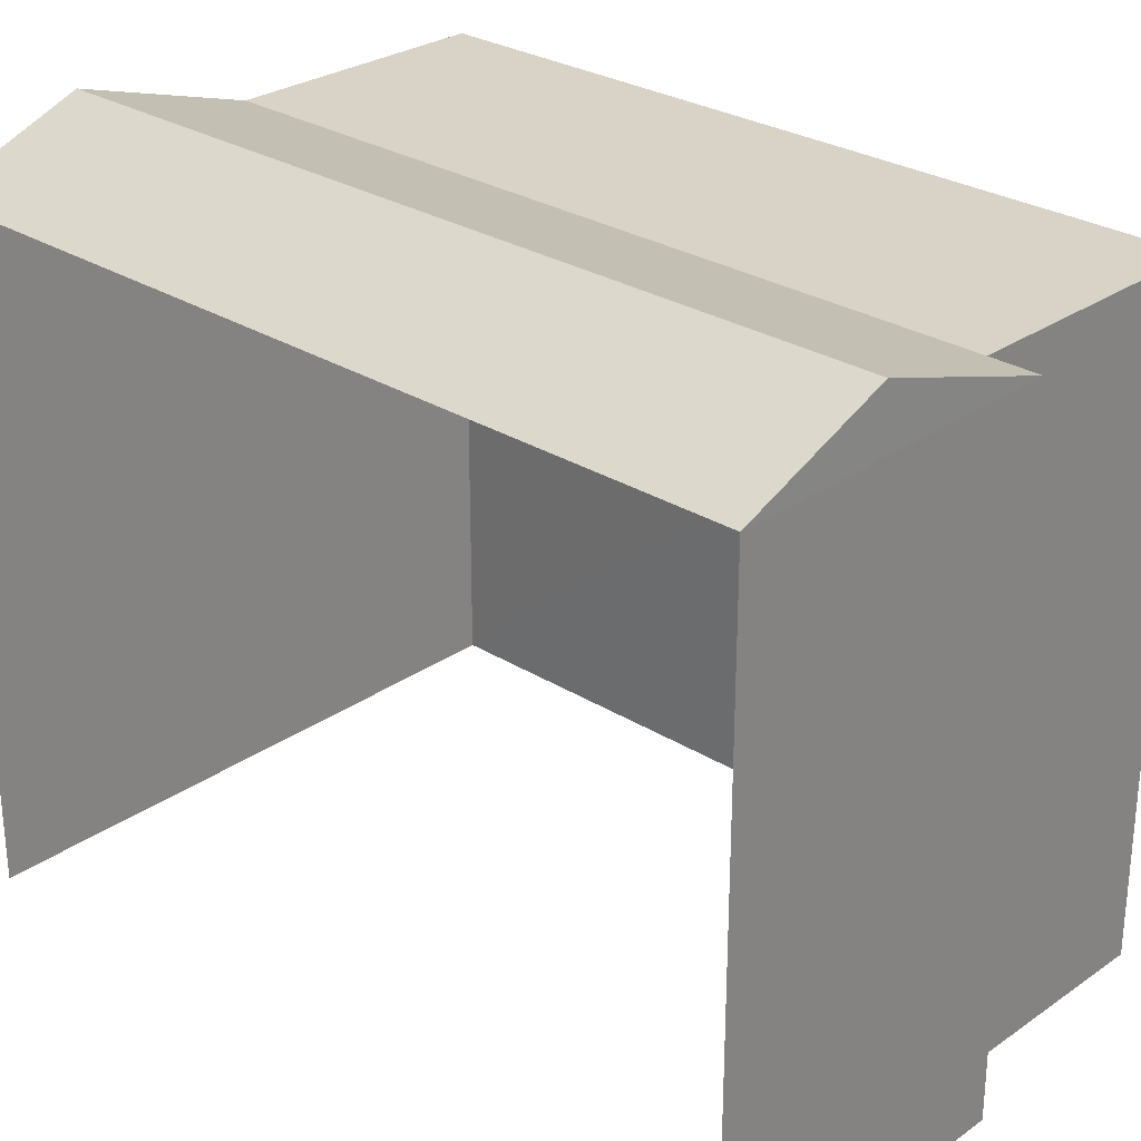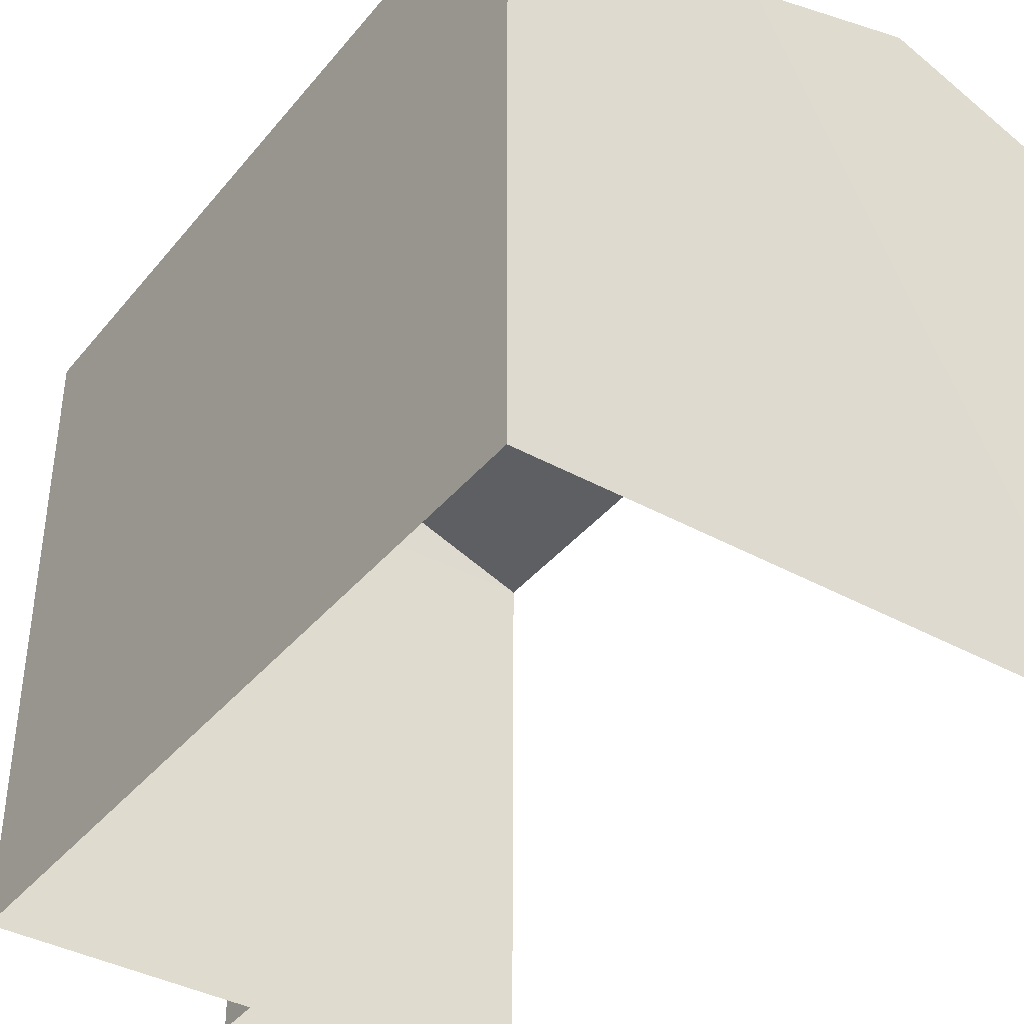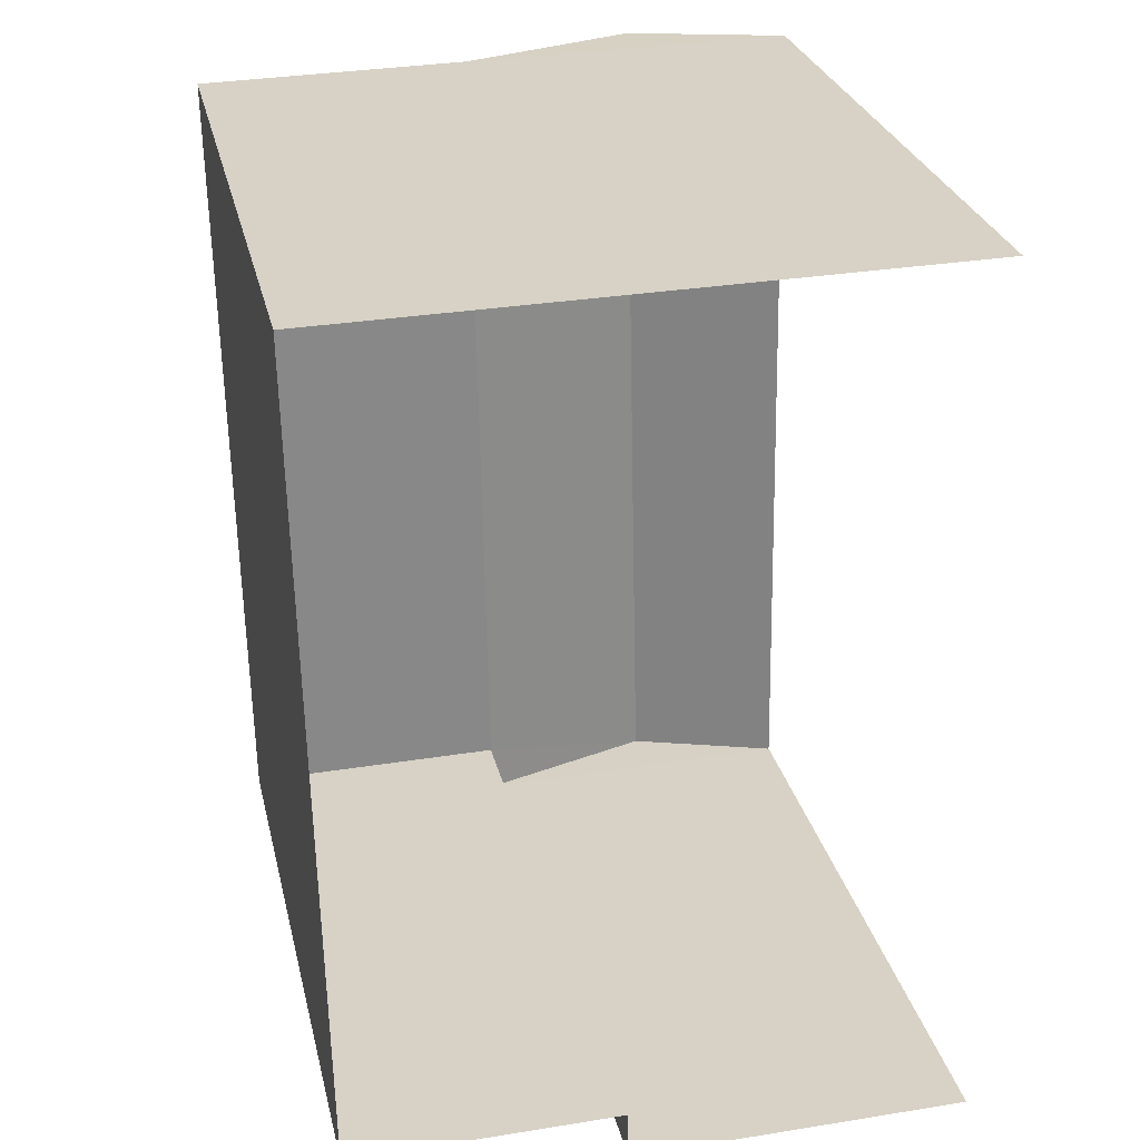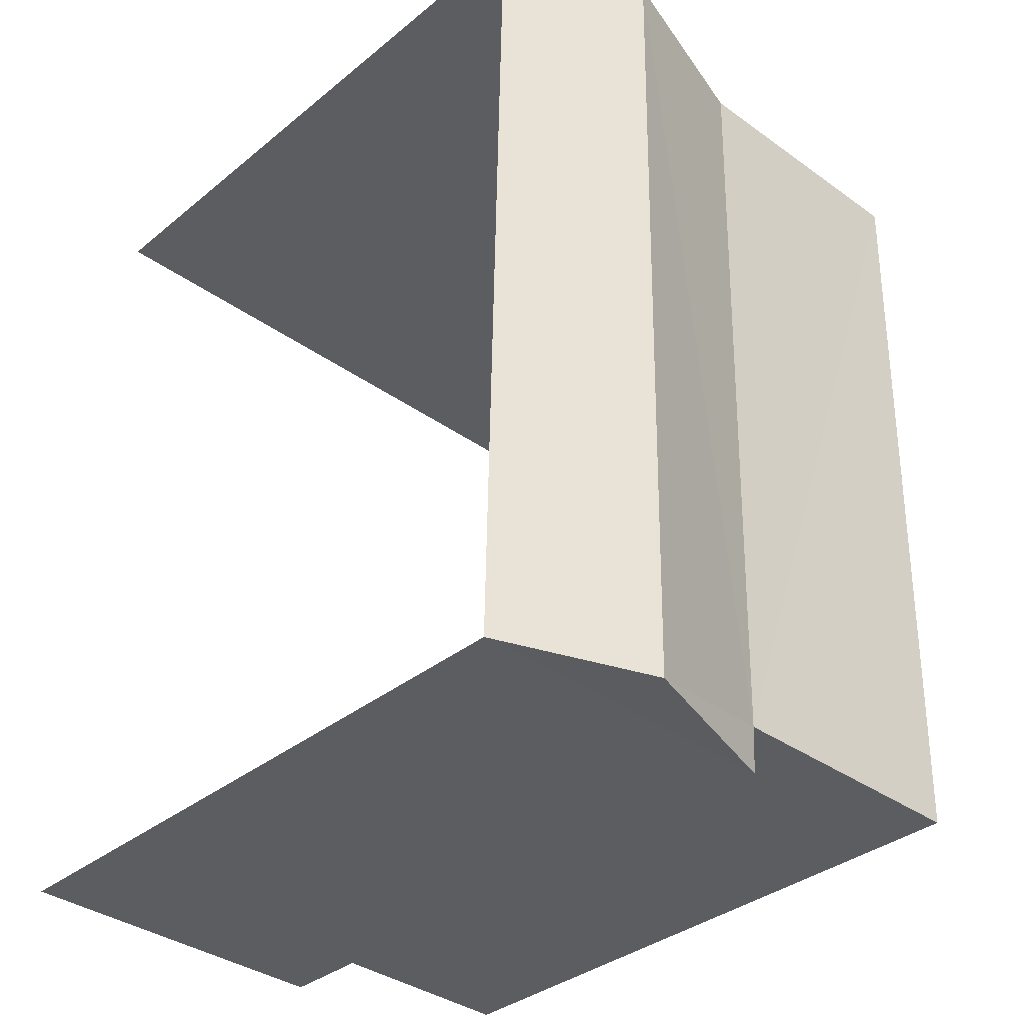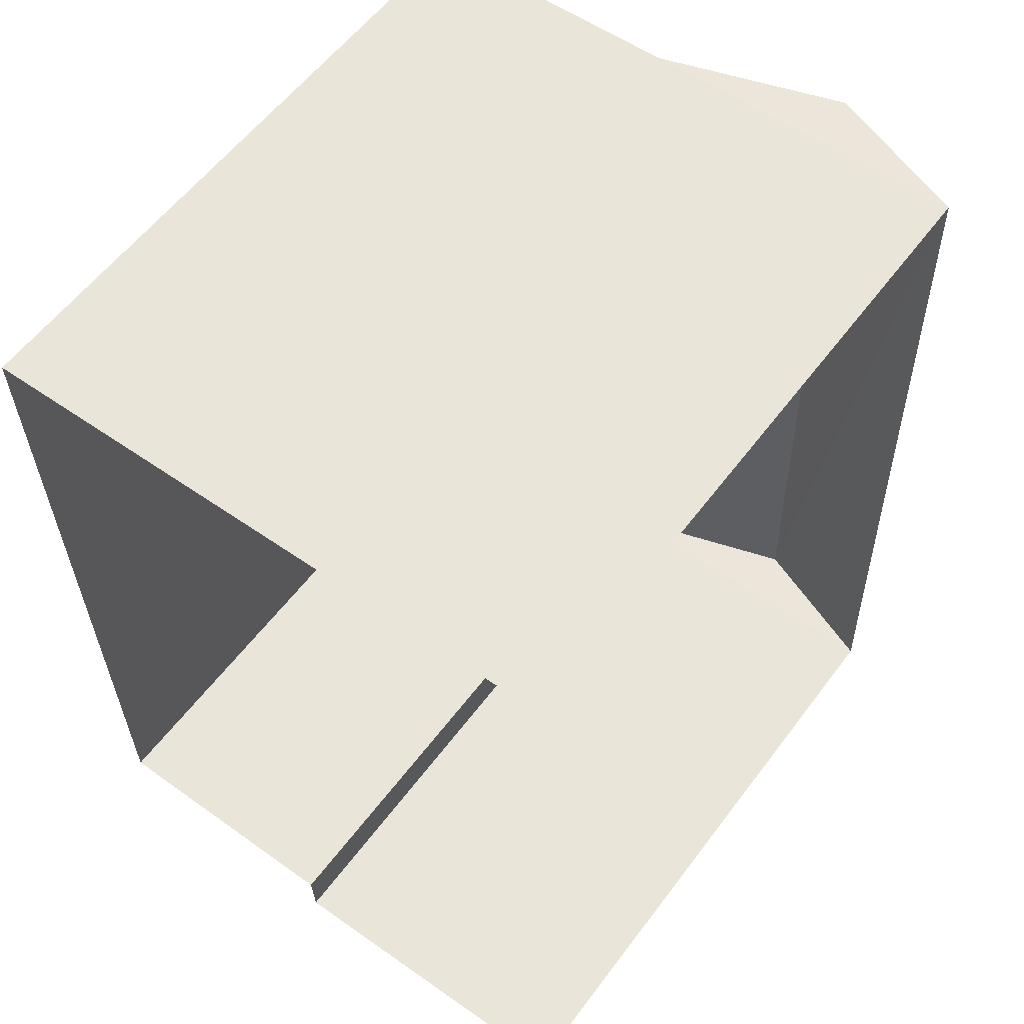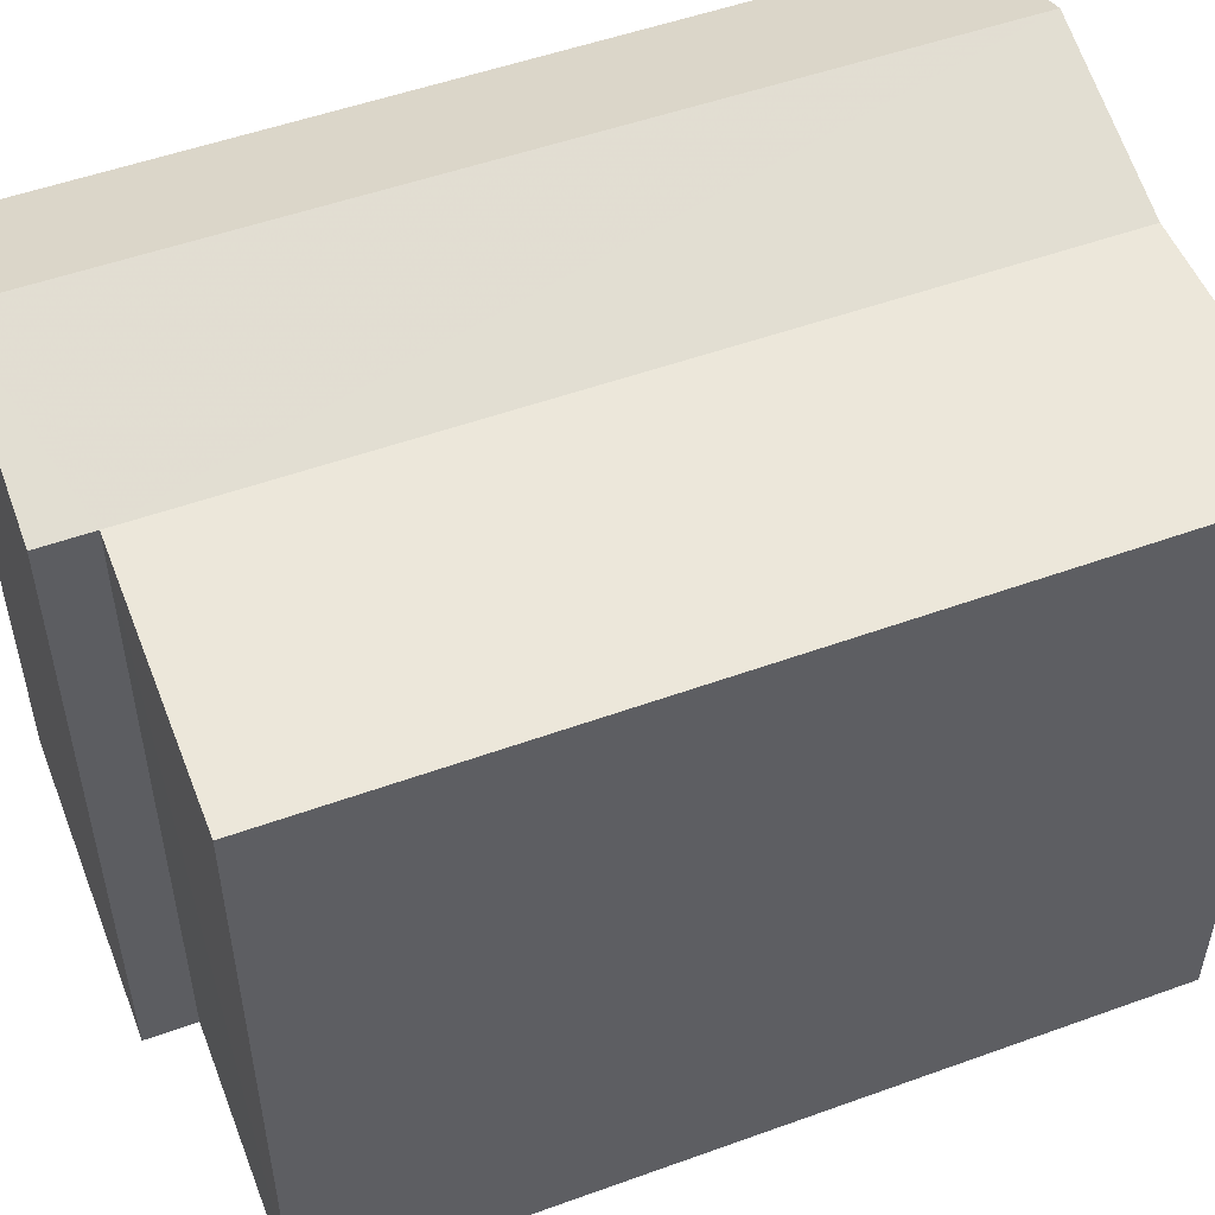
<metadata>
{"format":"obj","ext":"obj","renderer":"f3d","projection":"perspective","resolution":1024,"background":"white","views":[{"elev":28.0,"azim":-47.8,"up":"+Z"},{"elev":-38.9,"azim":144.0,"up":"+Z"},{"elev":27.3,"azim":167.6,"up":"+Y"},{"elev":-34.7,"azim":-42.8,"up":"+Y"},{"elev":58.1,"azim":-143.5,"up":"+Y"},{"elev":52.4,"azim":67.6,"up":"+Z"}]}
</metadata>
<code>
v -3.735e+05 -1.056e+05 20.48
v -3.735e+05 -1.056e+05 20.48
v -3.735e+05 -1.056e+05 20.48
v -3.735e+05 -1.055e+05 20.47
v -3.735e+05 -1.055e+05 20.47
v -3.735e+05 -1.056e+05 20.48
v -3.735e+05 -1.055e+05 29.27
v -3.735e+05 -1.056e+05 29.27
v -3.735e+05 -1.056e+05 30.03
v -3.735e+05 -1.055e+05 30.03
v -3.735e+05 -1.055e+05 29.27
v -3.735e+05 -1.056e+05 29.27
v -3.735e+05 -1.056e+05 29.27
v -3.735e+05 -1.056e+05 29.27
v -3.735e+05 -1.055e+05 29.27
f 1 2 3
f 2 4 3
f 3 5 6
f 3 4 5
f 8 4 2
f 8 7 4
f 7 8 9
f 10 7 9
f 11 10 12
f 12 9 13
f 12 10 9
f 12 14 15
f 11 12 15
f 14 6 5
f 15 14 5
f 7 10 11
f 4 7 11
f 4 11 5
f 11 15 5
f 2 1 8
f 8 13 9
f 8 1 13
f 3 13 1
f 3 12 13
f 12 3 6
f 14 12 6

</code>
